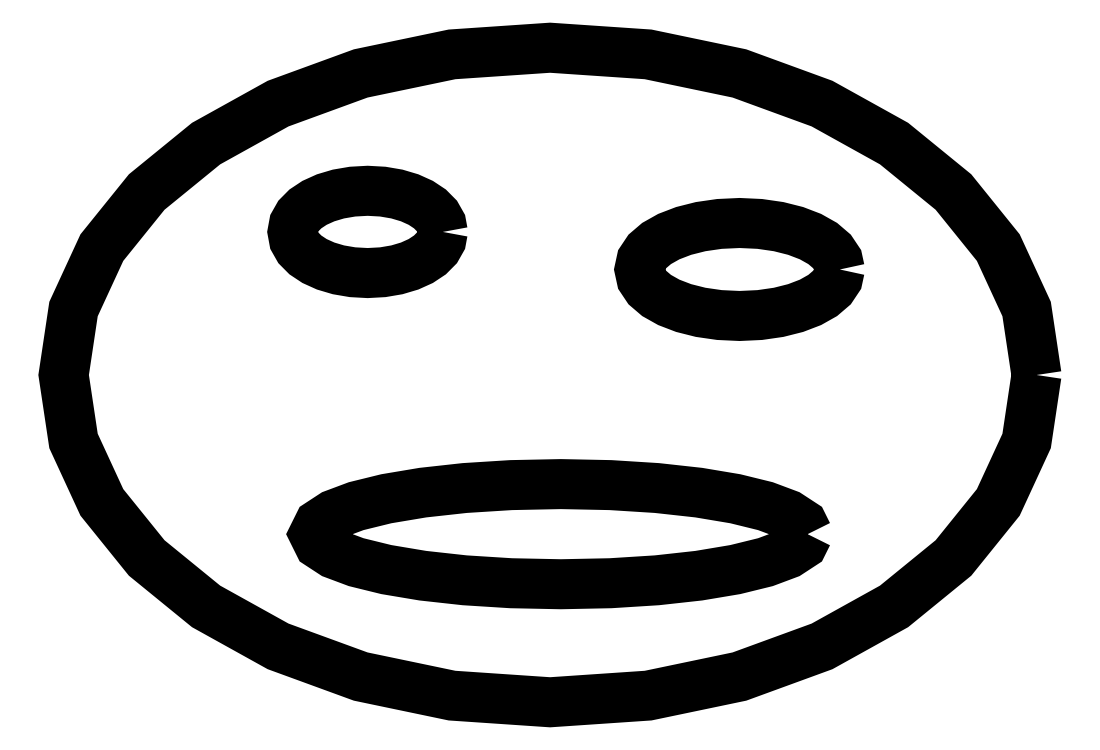
<metadata>
{"format":"dxf","ext":"dxf","renderer":"ezdxf+matplotlib","layout":"modelspace","background":"white","min_lineweight":24,"dpi":150}
</metadata>
<code>
0
SECTION
2
ENTITIES
0
LWPOLYLINE
8
Capa_1
90
33
70
0
10
104.9
20
158.5
30
0
10
104.5
20
157.7
30
0
10
103.4
20
157
30
0
10
101.6
20
156.3
30
0
10
99.15
20
155.7
30
0
10
96.24
20
155.2
30
0
10
92.9
20
154.8
30
0
10
89.21
20
154.6
30
0
10
85.24
20
154.5
30
0
10
81.28
20
154.6
30
0
10
77.58
20
154.8
30
0
10
74.24
20
155.2
30
0
10
71.33
20
155.7
30
0
10
68.93
20
156.3
30
0
10
67.12
20
157
30
0
10
65.97
20
157.7
30
0
10
65.57
20
158.5
30
0
10
65.97
20
159.3
30
0
10
67.12
20
160.1
30
0
10
68.93
20
160.7
30
0
10
71.33
20
161.3
30
0
10
74.24
20
161.8
30
0
10
77.58
20
162.2
30
0
10
81.28
20
162.4
30
0
10
85.24
20
162.5
30
0
10
89.21
20
162.4
30
0
10
92.9
20
162.2
30
0
10
96.24
20
161.8
30
0
10
99.15
20
161.3
30
0
10
101.6
20
160.7
30
0
10
103.4
20
160.1
30
0
10
104.5
20
159.3
30
0
10
104.9
20
158.5
30
0
0
LWPOLYLINE
8
Capa_1
90
33
70
0
10
107.5
20
179.6
30
0
10
107.3
20
178.9
30
0
10
106.9
20
178.2
30
0
10
106.1
20
177.5
30
0
10
105.1
20
177
30
0
10
104
20
176.5
30
0
10
102.6
20
176.2
30
0
10
101.1
20
176
30
0
10
99.5
20
175.9
30
0
10
97.89
20
176
30
0
10
96.39
20
176.2
30
0
10
95.03
20
176.5
30
0
10
93.85
20
177
30
0
10
92.88
20
177.5
30
0
10
92.14
20
178.2
30
0
10
91.68
20
178.9
30
0
10
91.51
20
179.6
30
0
10
91.68
20
180.4
30
0
10
92.14
20
181
30
0
10
92.88
20
181.7
30
0
10
93.85
20
182.2
30
0
10
95.03
20
182.7
30
0
10
96.39
20
183
30
0
10
97.89
20
183.2
30
0
10
99.5
20
183.3
30
0
10
101.1
20
183.2
30
0
10
102.6
20
183
30
0
10
104
20
182.7
30
0
10
105.1
20
182.2
30
0
10
106.1
20
181.7
30
0
10
106.9
20
181
30
0
10
107.3
20
180.4
30
0
10
107.5
20
179.6
30
0
0
LWPOLYLINE
8
Capa_1
90
33
70
0
10
75.83
20
182.6
30
0
10
75.71
20
181.9
30
0
10
75.36
20
181.3
30
0
10
74.81
20
180.8
30
0
10
74.08
20
180.3
30
0
10
73.19
20
179.9
30
0
10
72.18
20
179.6
30
0
10
71.05
20
179.4
30
0
10
69.85
20
179.3
30
0
10
68.64
20
179.4
30
0
10
67.52
20
179.6
30
0
10
66.5
20
179.9
30
0
10
65.61
20
180.3
30
0
10
64.88
20
180.8
30
0
10
64.33
20
181.3
30
0
10
63.98
20
181.9
30
0
10
63.86
20
182.6
30
0
10
63.98
20
183.3
30
0
10
64.33
20
183.9
30
0
10
64.88
20
184.4
30
0
10
65.61
20
184.9
30
0
10
66.5
20
185.3
30
0
10
67.52
20
185.6
30
0
10
68.64
20
185.8
30
0
10
69.85
20
185.9
30
0
10
71.05
20
185.8
30
0
10
72.18
20
185.6
30
0
10
73.19
20
185.3
30
0
10
74.08
20
184.9
30
0
10
74.81
20
184.4
30
0
10
75.36
20
183.9
30
0
10
75.71
20
183.3
30
0
10
75.83
20
182.6
30
0
0
LWPOLYLINE
8
Capa_1
90
33
70
0
10
123.2
20
171.2
30
0
10
122.4
20
165.9
30
0
10
120.1
20
161
30
0
10
116.5
20
156.6
30
0
10
111.8
20
152.7
30
0
10
106.1
20
149.6
30
0
10
99.48
20
147.2
30
0
10
92.2
20
145.6
30
0
10
84.39
20
145.1
30
0
10
76.57
20
145.6
30
0
10
69.29
20
147.2
30
0
10
62.71
20
149.6
30
0
10
56.97
20
152.7
30
0
10
52.24
20
156.6
30
0
10
48.66
20
161
30
0
10
46.4
20
165.9
30
0
10
45.61
20
171.2
30
0
10
46.4
20
176.5
30
0
10
48.66
20
181.3
30
0
10
52.24
20
185.8
30
0
10
56.97
20
189.6
30
0
10
62.71
20
192.8
30
0
10
69.29
20
195.2
30
0
10
76.57
20
196.8
30
0
10
84.39
20
197.3
30
0
10
92.2
20
196.8
30
0
10
99.48
20
195.2
30
0
10
106.1
20
192.8
30
0
10
111.8
20
189.6
30
0
10
116.5
20
185.8
30
0
10
120.1
20
181.3
30
0
10
122.4
20
176.5
30
0
10
123.2
20
171.2
30
0
0
ENDSEC
0
EOF

</code>
